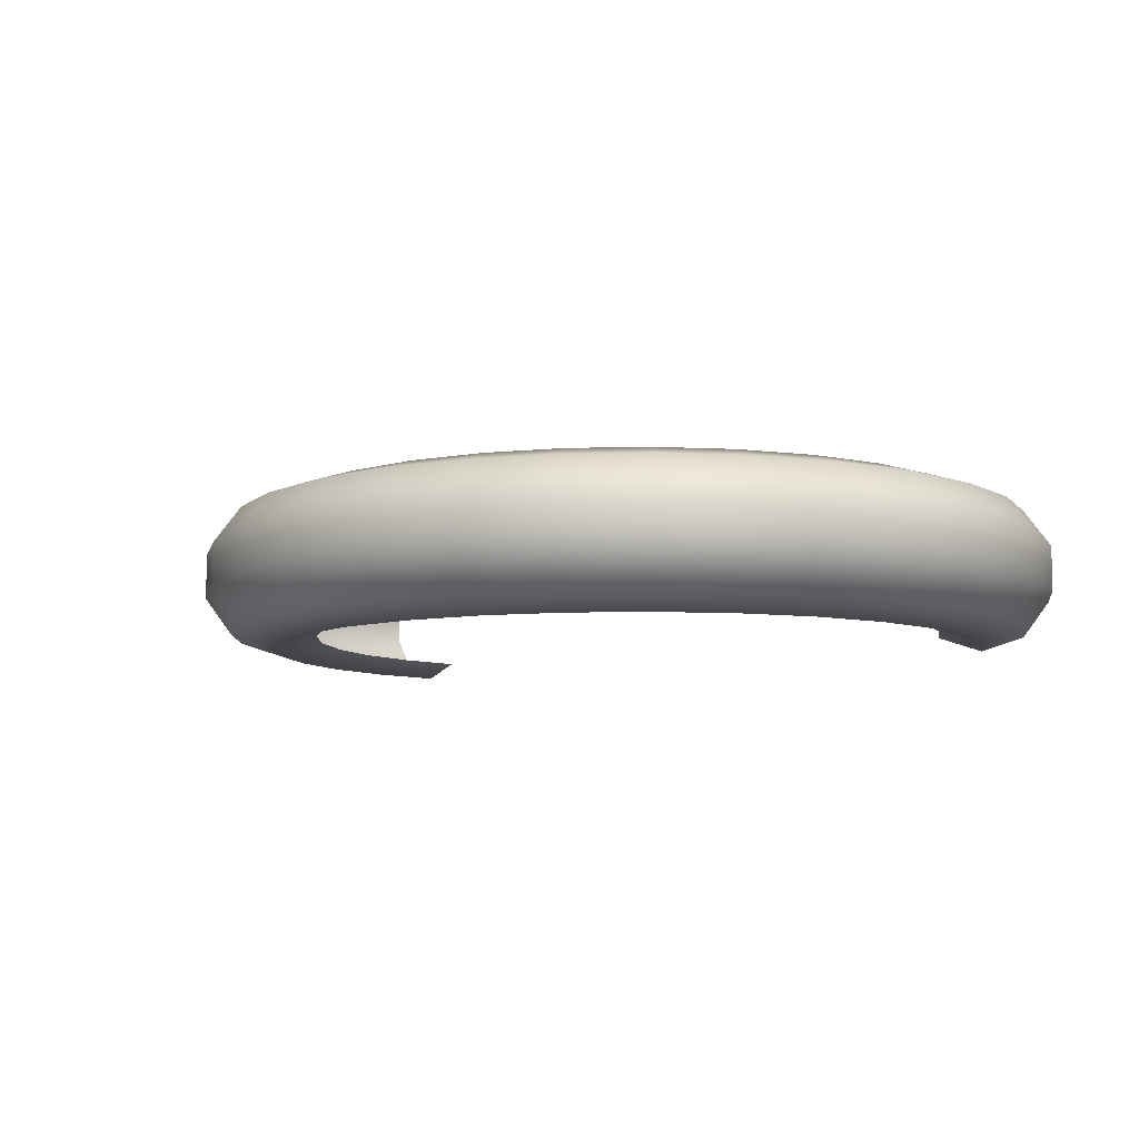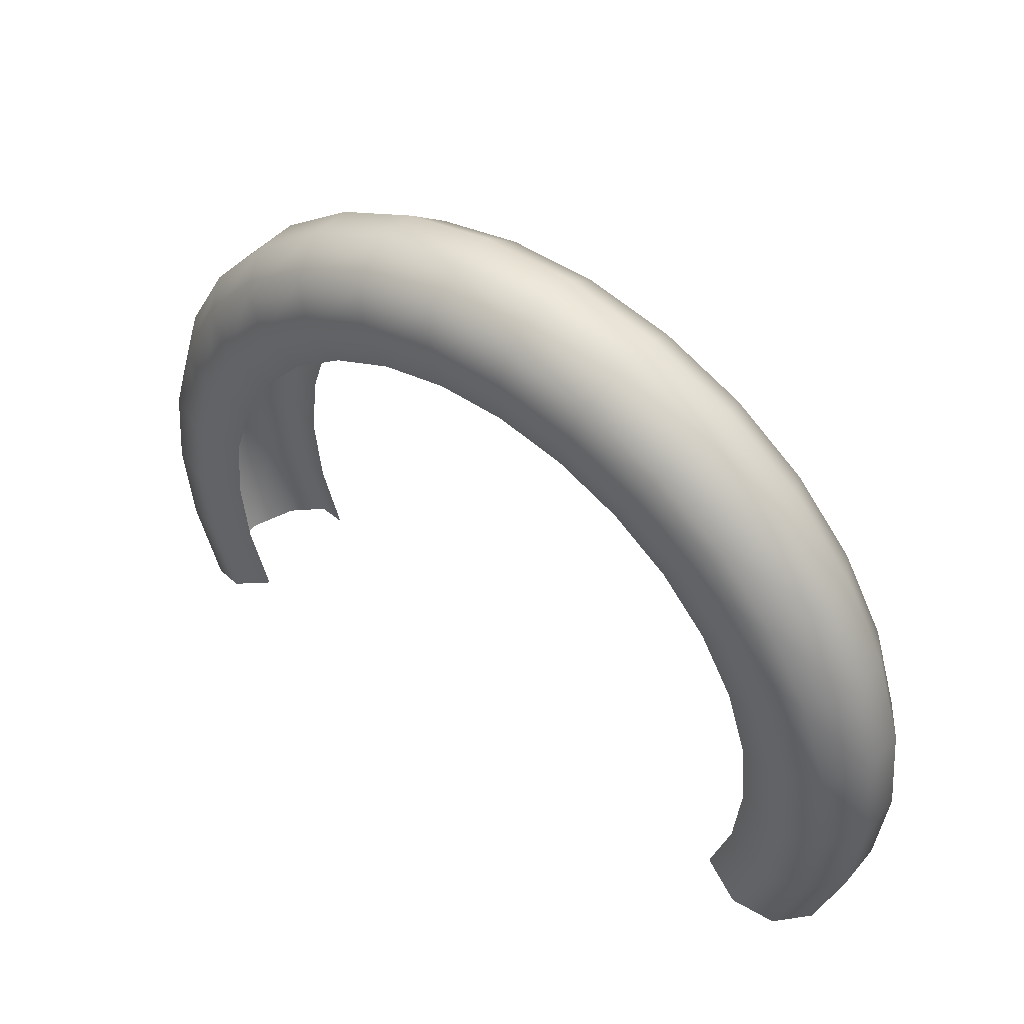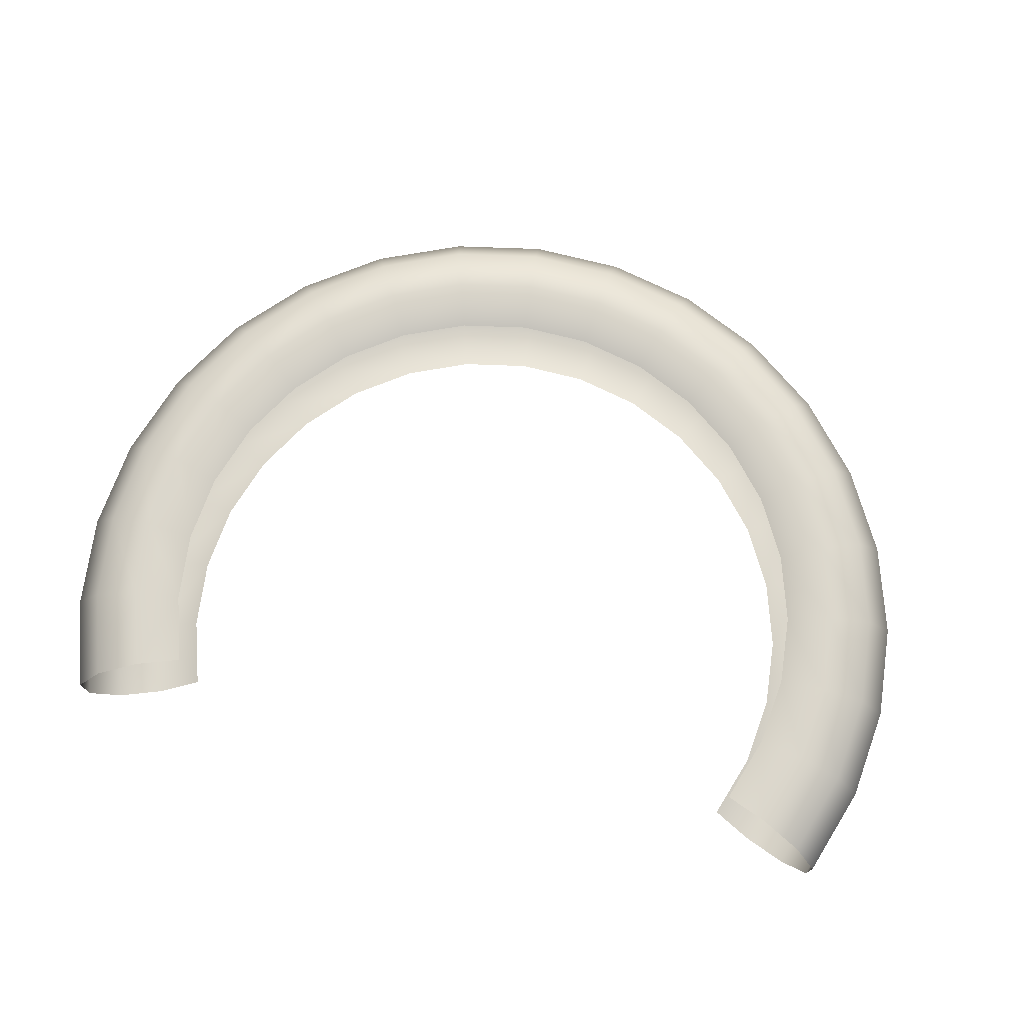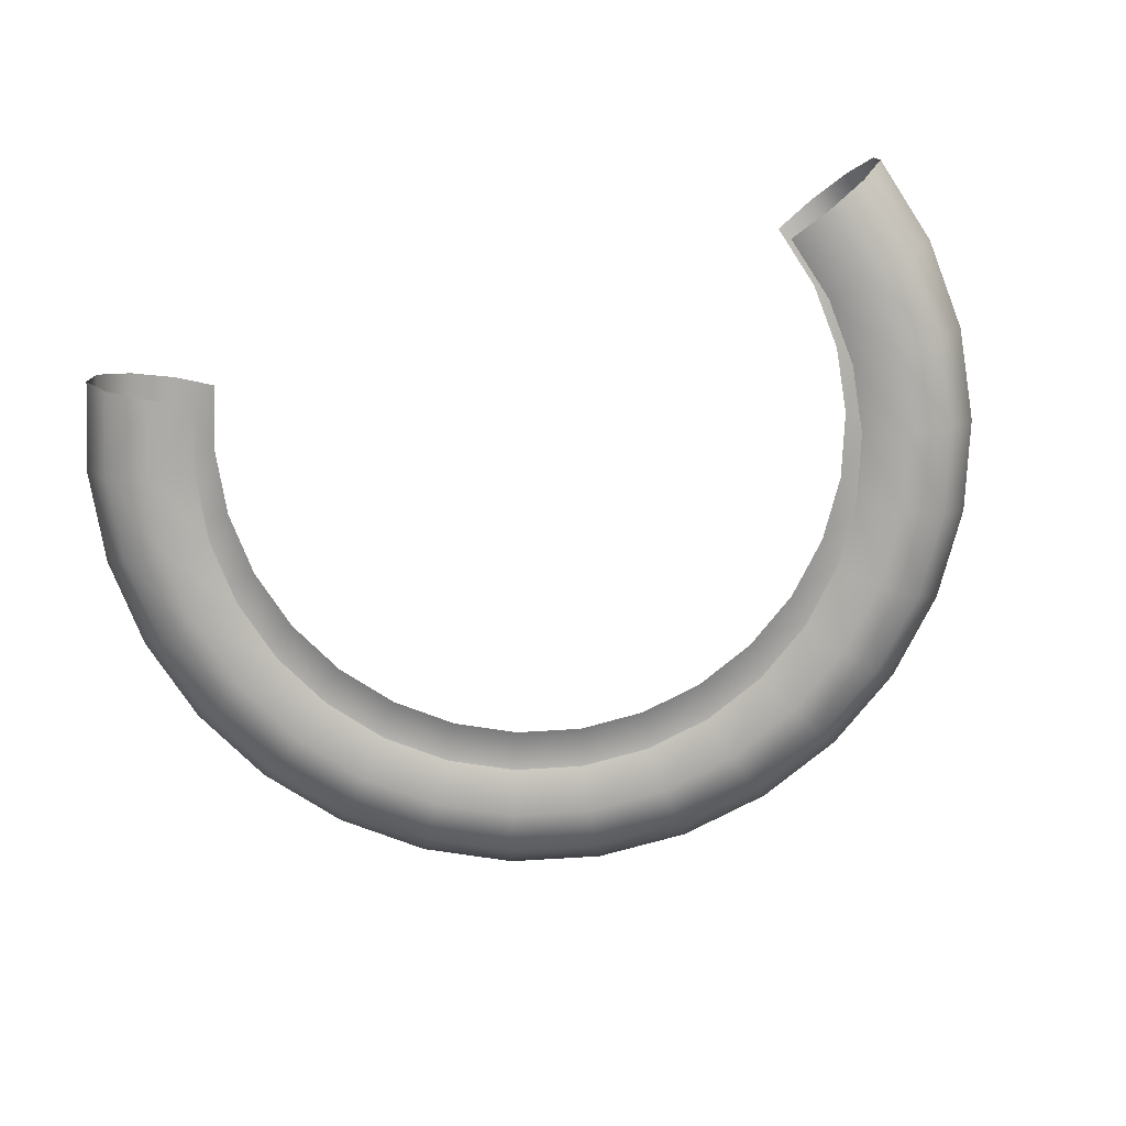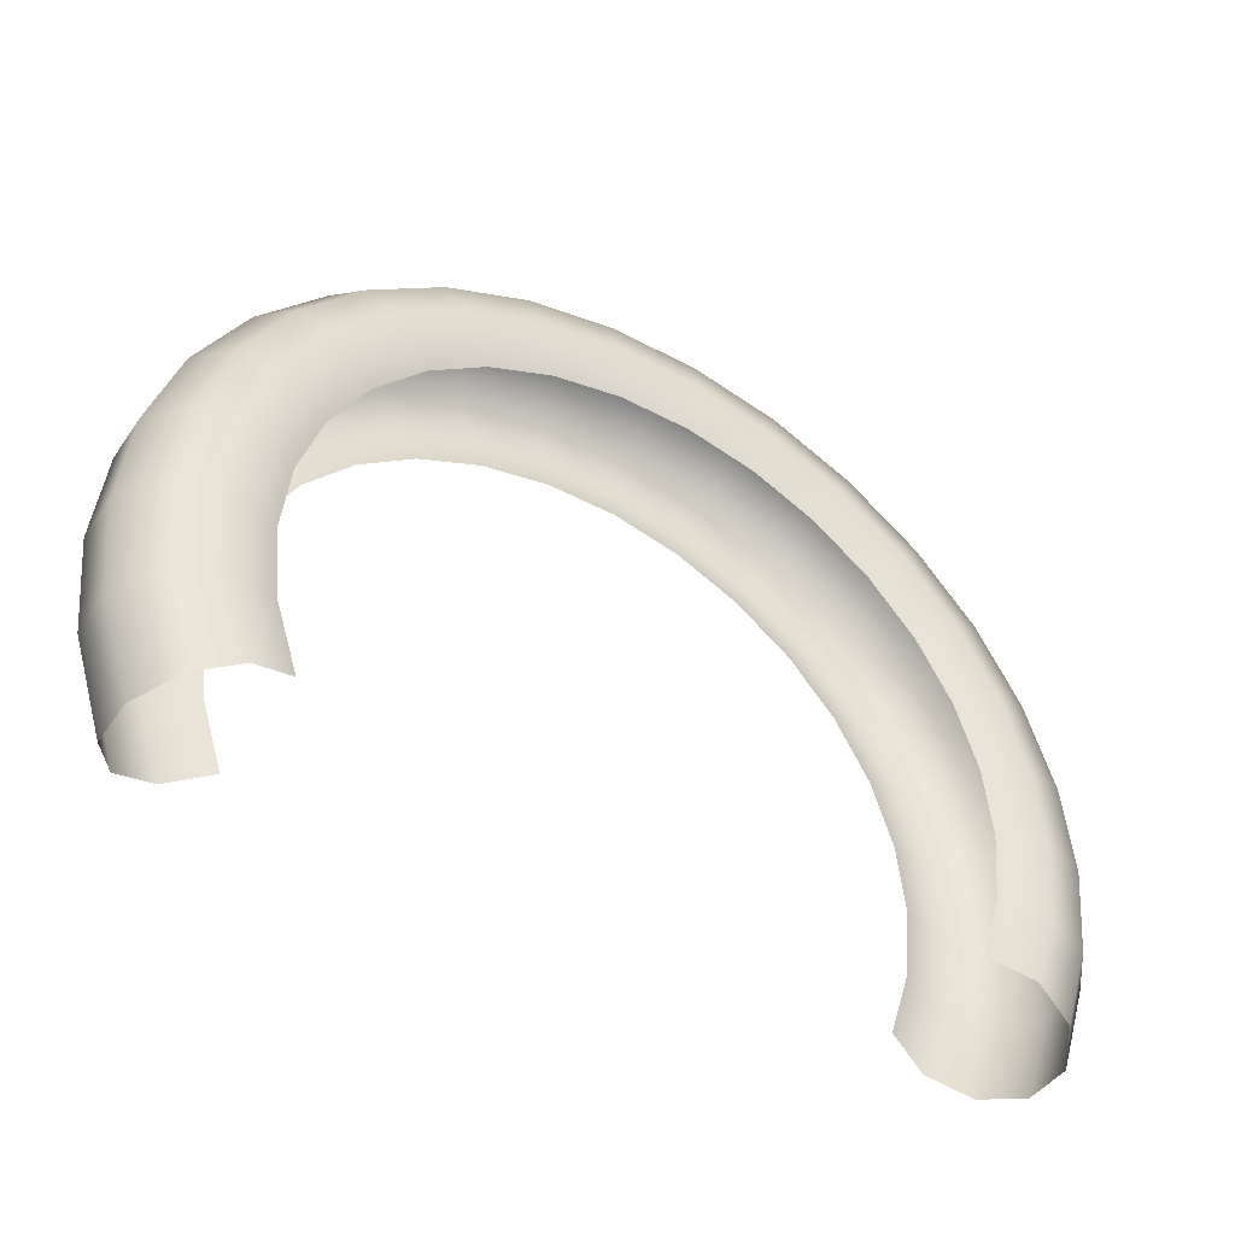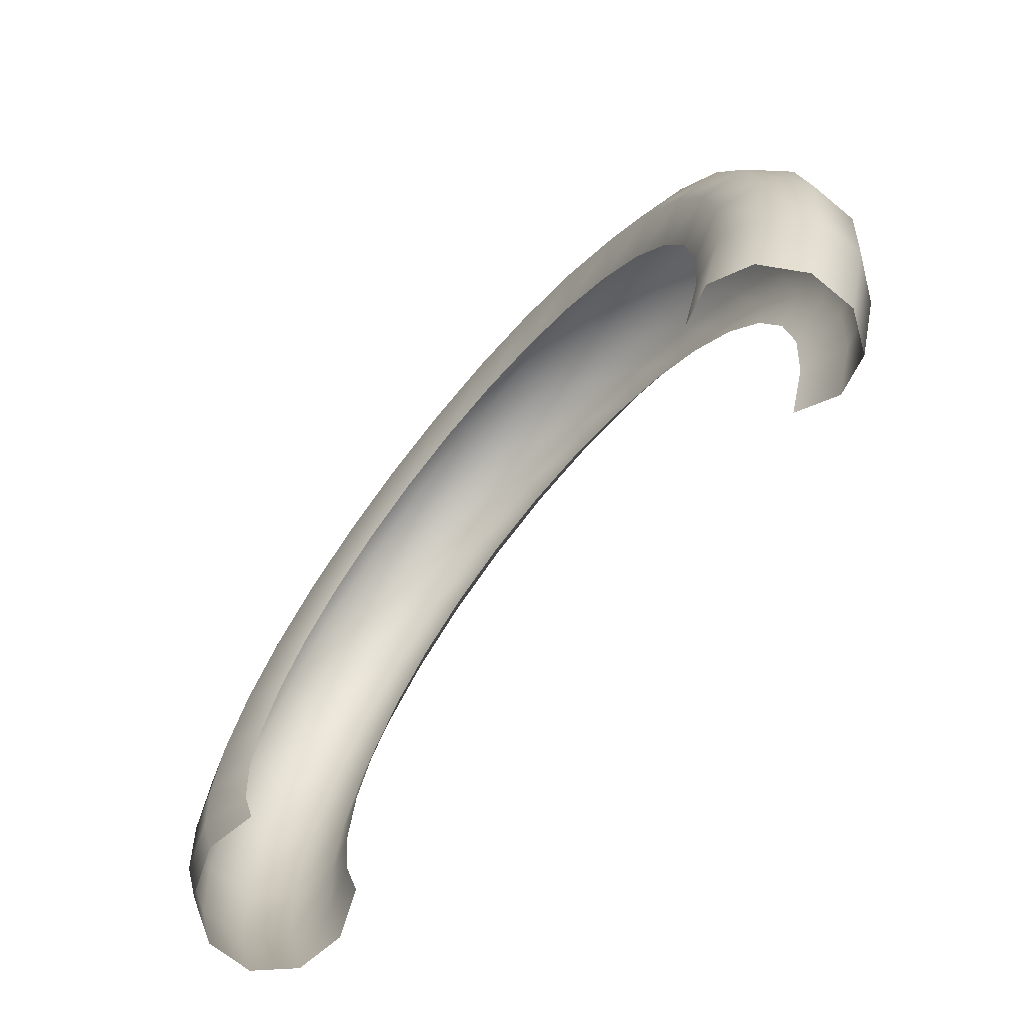
<metadata>
{"format":"obj","ext":"obj","renderer":"f3d","projection":"perspective","resolution":1024,"background":"white","views":[{"elev":-8.1,"azim":-151.8,"up":"+Z"},{"elev":46.9,"azim":-141.8,"up":"+Y"},{"elev":73.4,"azim":14.1,"up":"+Z"},{"elev":-76.2,"azim":15.5,"up":"+Z"},{"elev":-44.4,"azim":147.9,"up":"+Y"},{"elev":-68.5,"azim":-129.4,"up":"+Y"}]}
</metadata>
<code>
g arc_half_ring
v 0.08062 0.03589 0.01618
v 0.09135 0.04067 0.02
v 0.09781 0.02079 0.02
v 0.08632 0.01835 0.01618
v 0.07139 0.05187 0.01618
v 0.0809 0.05878 0.02
v 0.05905 0.06558 0.01618
v 0.06691 0.07431 0.02
v 0.04412 0.07642 0.01618
v 0.05 0.0866 0.02
v 0.02727 0.08393 0.01618
v 0.0309 0.09511 0.02
v 0.009224 0.08776 0.01618
v 0.01045 0.09945 0.02
v -0.009224 0.08776 0.01618
v -0.01045 0.09945 0.02
v -0.02727 0.08393 0.01618
v -0.0309 0.09511 0.02
v -0.04412 0.07642 0.01618
v -0.05 0.0866 0.02
v -0.05905 0.06558 0.01618
v -0.06691 0.07431 0.02
v -0.07139 0.05187 0.01618
v -0.0809 0.05878 0.02
v -0.08062 0.03589 0.01618
v -0.09135 0.04067 0.02
v -0.08632 0.01835 0.01618
v -0.09781 0.02079 0.02
v -0.08824 8.345e-09 0.01618
v -0.1 9.537e-09 0.02
v -0.08632 -0.01835 0.01618
v -0.09781 -0.02079 0.02
v -0.09135 -0.04067 0.02
v -0.08062 -0.03589 0.01618
v -0.05588 0.09678 0.01618
v -0.03453 0.1063 0.01618
v -0.07478 0.08305 0.01618
v -0.09041 0.06569 0.01618
v -0.1021 0.04546 0.01618
v -0.1093 0.02324 0.01618
v -0.1118 9.537e-09 0.01618
v -0.1093 -0.02324 0.01618
v -0.1021 -0.04546 0.01618
v -0.03678 0.1132 0.00618
v -0.01244 0.1184 0.00618
v -0.01168 0.1111 0.01618
v 0.01168 0.1111 0.01618
v 0.03453 0.1063 0.01618
v 0.05588 0.09678 0.01618
v 0.07478 0.08305 0.01618
v 0.09041 0.06569 0.01618
v 0.1021 0.04546 0.01618
v 0.1093 0.02324 0.01618
v 0.1118 0 0.01618
v 0.1 0 0.02
v 0.08824 0 0.01618
v 0.09781 -0.02079 0.02
v 0.08632 -0.01835 0.01618
v 0.09135 -0.04067 0.02
v 0.08062 -0.03589 0.01618
v 0.1021 -0.04546 0.01618
v 0.1093 -0.02324 0.01618
v 0.1164 0.02475 0.00618
v 0.1087 0.04841 0.00618
v 0.09629 0.06996 0.00618
v 0.07964 0.08845 0.00618
v 0.05951 0.1031 0.00618
v 0.03678 0.1132 0.00618
v 0.01244 0.1184 0.00618
v 0.1164 0.02475 -0.00618
v 0.1087 0.04841 -0.00618
v 0.09629 0.06996 -0.00618
v 0.07964 0.08845 -0.00618
v 0.05951 0.1031 -0.00618
v 0.03678 0.1132 -0.00618
v 0.01244 0.1184 -0.00618
v -0.01244 0.1184 -0.00618
v -0.03678 0.1132 -0.00618
v -0.05951 0.1031 0.00618
v -0.07964 0.08845 0.00618
v -0.09629 0.06996 0.00618
v -0.1087 0.04841 0.00618
v -0.1164 0.02475 0.00618
v -0.119 1.073e-08 0.00618
v -0.1164 -0.02475 0.00618
v -0.1087 -0.04841 0.00618
v -0.05951 0.1031 -0.00618
v -0.07964 0.08845 -0.00618
v -0.09629 0.06996 -0.00618
v -0.1087 0.04841 -0.00618
v -0.1164 0.02475 -0.00618
v -0.119 1.073e-08 -0.00618
v -0.1164 -0.02475 -0.00618
v -0.1087 -0.04841 -0.00618
v -0.03453 0.1063 -0.01618
v -0.01168 0.1111 -0.01618
v 0.01168 0.1111 -0.01618
v 0.03453 0.1063 -0.01618
v 0.05588 0.09678 -0.01618
v 0.07478 0.08305 -0.01618
v 0.09041 0.06569 -0.01618
v 0.1021 0.04546 -0.01618
v 0.1093 0.02324 -0.01618
v 0.1118 0 -0.01618
v 0.119 0 -0.00618
v 0.119 0 0.00618
v 0.1164 -0.02475 0.00618
v 0.1087 -0.04841 0.00618
v 0.1087 -0.04841 -0.00618
v 0.1164 -0.02475 -0.00618
v 0.1021 -0.04546 -0.01618
v 0.1093 -0.02324 -0.01618
v 0.09135 -0.04067 -0.02
v 0.09781 -0.02079 -0.02
v 0.1 0 -0.02
v 0.08062 -0.03589 -0.01618
v 0.08632 -0.01835 -0.01618
v 0.08824 0 -0.01618
v 0.09781 0.02079 -0.02
v 0.09135 0.04067 -0.02
v 0.0809 0.05878 -0.02
v 0.06691 0.07431 -0.02
v 0.05 0.0866 -0.02
v 0.0309 0.09511 -0.02
v 0.01045 0.09945 -0.02
v -0.01045 0.09945 -0.02
v -0.0309 0.09511 -0.02
v -0.05588 0.09678 -0.01618
v -0.07478 0.08305 -0.01618
v -0.09041 0.06569 -0.01618
v -0.1021 0.04546 -0.01618
v -0.1093 0.02324 -0.01618
v -0.1118 9.537e-09 -0.01618
v -0.1093 -0.02324 -0.01618
v -0.1021 -0.04546 -0.01618
v -0.05 0.0866 -0.02
v -0.06691 0.07431 -0.02
v -0.0809 0.05878 -0.02
v -0.09135 0.04067 -0.02
v -0.09781 0.02079 -0.02
v -0.1 9.537e-09 -0.02
v -0.09781 -0.02079 -0.02
v -0.09135 -0.04067 -0.02
v -0.02727 0.08393 -0.01618
v -0.009224 0.08776 -0.01618
v 0.009224 0.08776 -0.01618
v 0.02727 0.08393 -0.01618
v 0.04412 0.07642 -0.01618
v 0.05905 0.06558 -0.01618
v 0.07139 0.05187 -0.01618
v 0.08062 0.03589 -0.01618
v 0.08632 0.01835 -0.01618
v -0.04412 0.07642 -0.01618
v -0.05905 0.06558 -0.01618
v -0.07139 0.05187 -0.01618
v -0.08062 0.03589 -0.01618
v -0.08632 0.01835 -0.01618
v -0.08824 8.345e-09 -0.01618
v -0.08632 -0.01835 -0.01618
v -0.08062 -0.03589 -0.01618
g arc_half_ring_0
f 3 2 1
f 4 3 1
f 1 2 5
f 2 6 5
f 5 6 7
f 6 8 7
f 7 8 9
f 8 10 9
f 9 10 11
f 10 12 11
f 11 12 13
f 12 14 13
f 13 14 15
f 14 16 15
f 15 16 17
f 16 18 17
f 17 18 19
f 18 20 19
f 19 20 21
f 20 22 21
f 21 22 23
f 22 24 23
f 23 24 25
f 24 26 25
f 25 26 27
f 26 28 27
f 27 28 29
f 28 30 29
f 29 30 31
f 30 32 31
f 31 32 33
f 34 31 33
f 20 35 22
f 36 35 20
f 35 37 22
f 22 37 24
f 37 38 24
f 24 38 26
f 38 39 26
f 26 39 28
f 39 40 28
f 28 40 30
f 40 41 30
f 30 41 32
f 41 42 32
f 32 42 43
f 33 32 43
f 36 44 35
f 45 44 36
f 46 45 36
f 46 36 18
f 16 46 18
f 47 46 16
f 14 47 16
f 48 47 14
f 12 48 14
f 49 48 12
f 10 49 12
f 50 49 10
f 8 50 10
f 51 50 8
f 6 51 8
f 52 51 6
f 2 52 6
f 53 52 2
f 3 53 2
f 54 53 3
f 55 54 3
f 55 3 4
f 56 55 4
f 57 55 56
f 58 57 56
f 59 57 58
f 60 59 58
f 59 61 57
f 61 62 57
f 62 54 55
f 57 62 55
f 53 63 52
f 63 64 52
f 52 64 51
f 64 65 51
f 51 65 50
f 65 66 50
f 50 66 49
f 66 67 49
f 49 67 48
f 67 68 48
f 48 68 47
f 68 69 47
f 47 69 46
f 69 45 46
f 63 70 64
f 70 71 64
f 64 71 65
f 71 72 65
f 65 72 66
f 72 73 66
f 66 73 67
f 73 74 67
f 67 74 68
f 74 75 68
f 68 75 69
f 75 76 69
f 69 76 45
f 76 77 45
f 45 77 44
f 77 78 44
f 44 78 79
f 44 79 35
f 35 79 37
f 79 80 37
f 37 80 38
f 80 81 38
f 38 81 39
f 81 82 39
f 39 82 40
f 82 83 40
f 40 83 41
f 83 84 41
f 41 84 42
f 84 85 42
f 42 85 86
f 43 42 86
f 79 87 80
f 78 87 79
f 87 88 80
f 88 89 81
f 81 89 82
f 80 88 81
f 89 90 82
f 82 90 83
f 90 91 83
f 83 91 84
f 91 92 84
f 84 92 85
f 92 93 85
f 85 93 94
f 86 85 94
f 78 95 87
f 96 95 78
f 77 96 78
f 97 96 77
f 76 97 77
f 98 97 76
f 75 98 76
f 99 98 75
f 74 99 75
f 100 99 74
f 73 100 74
f 101 100 73
f 72 101 73
f 102 101 72
f 71 102 72
f 103 102 71
f 70 103 71
f 104 103 70
f 105 104 70
f 105 70 63
f 106 105 63
f 106 63 53
f 54 106 53
f 107 106 54
f 62 107 54
f 108 107 62
f 61 108 62
f 108 109 107
f 109 110 107
f 110 105 106
f 107 110 106
f 109 111 110
f 111 112 110
f 112 104 105
f 110 112 105
f 111 113 112
f 113 114 112
f 112 114 104
f 114 115 104
f 113 116 114
f 116 117 114
f 114 117 115
f 117 118 115
f 115 118 119
f 115 119 103
f 103 119 102
f 119 120 102
f 102 120 101
f 120 121 101
f 101 121 100
f 121 122 100
f 100 122 99
f 122 123 99
f 99 123 98
f 123 124 98
f 98 124 97
f 124 125 97
f 97 125 96
f 125 126 96
f 96 126 95
f 126 127 95
f 95 127 128
f 95 128 87
f 87 128 88
f 128 129 88
f 88 129 89
f 129 130 89
f 89 130 90
f 130 131 90
f 90 131 91
f 131 132 91
f 91 132 92
f 132 133 92
f 92 133 93
f 133 134 93
f 93 134 135
f 94 93 135
f 128 136 129
f 127 136 128
f 136 137 129
f 137 138 130
f 130 138 131
f 129 137 130
f 138 139 131
f 131 139 132
f 139 140 132
f 132 140 133
f 140 141 133
f 133 141 134
f 141 142 134
f 134 142 143
f 135 134 143
f 127 144 136
f 145 144 127
f 126 145 127
f 146 145 126
f 125 146 126
f 147 146 125
f 124 147 125
f 148 147 124
f 123 148 124
f 149 148 123
f 122 149 123
f 150 149 122
f 121 150 122
f 151 150 121
f 120 151 121
f 152 151 120
f 119 152 120
f 118 152 119
f 18 36 20
f 104 115 103
f 144 153 136
f 136 153 137
f 153 154 137
f 137 154 138
f 154 155 138
f 138 155 139
f 155 156 139
f 139 156 140
f 156 157 140
f 140 157 141
f 157 158 141
f 141 158 142
f 158 159 142
f 142 159 160
f 143 142 160

</code>
